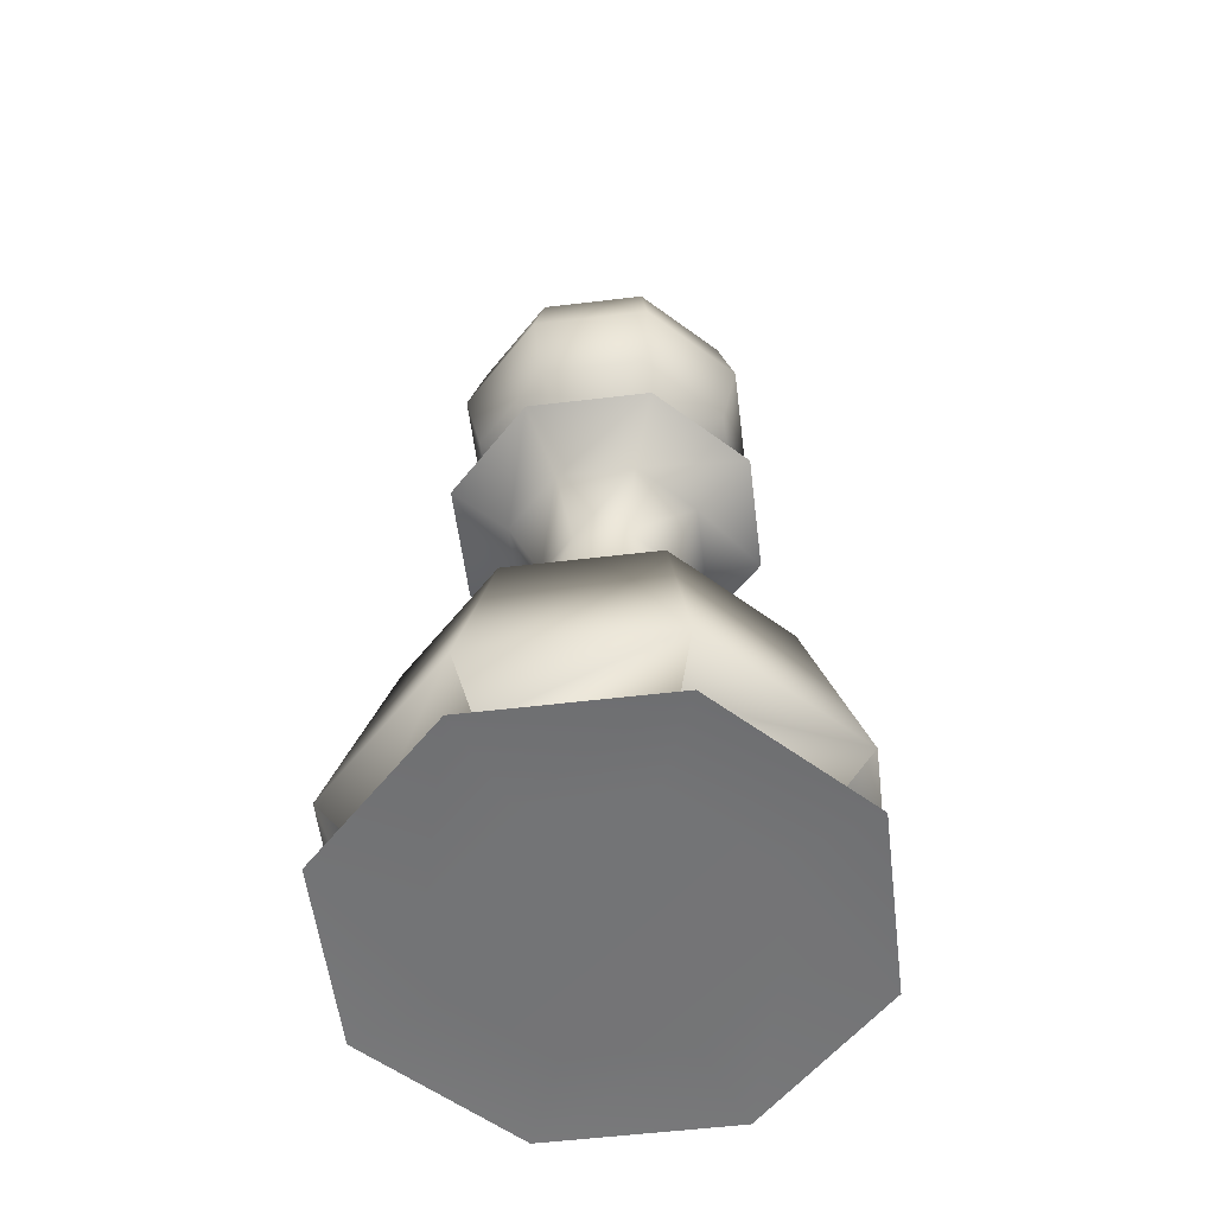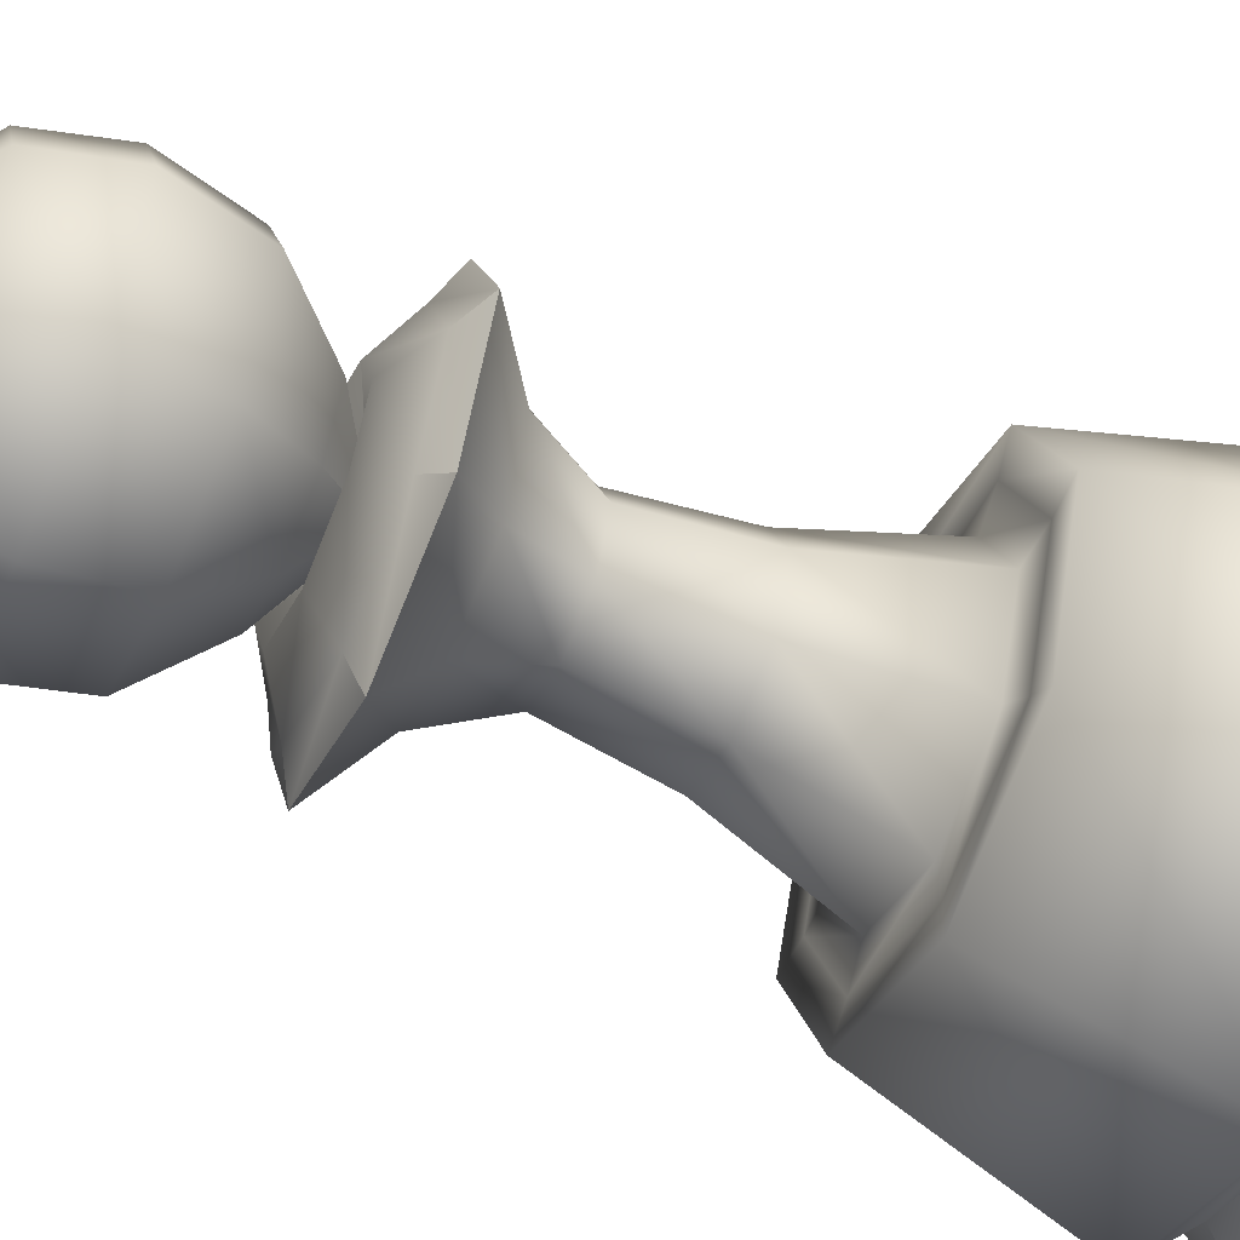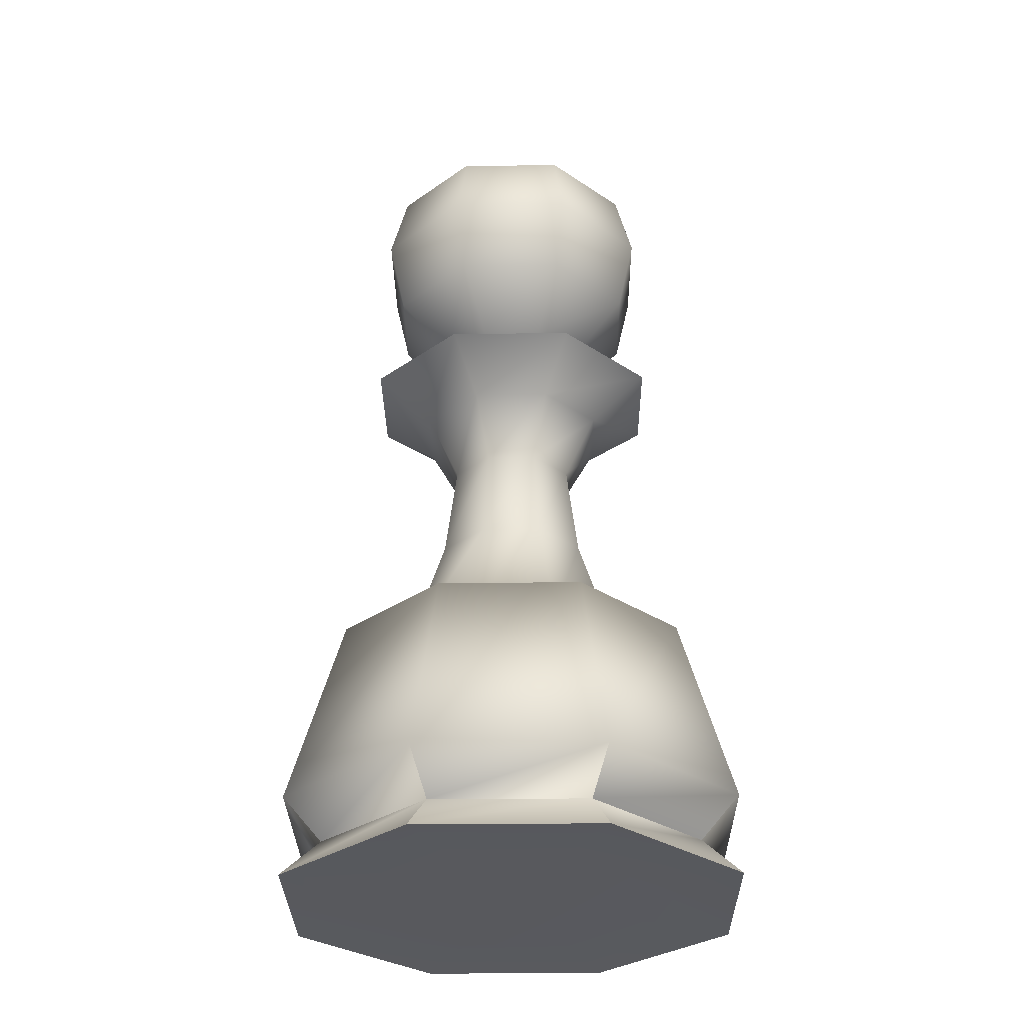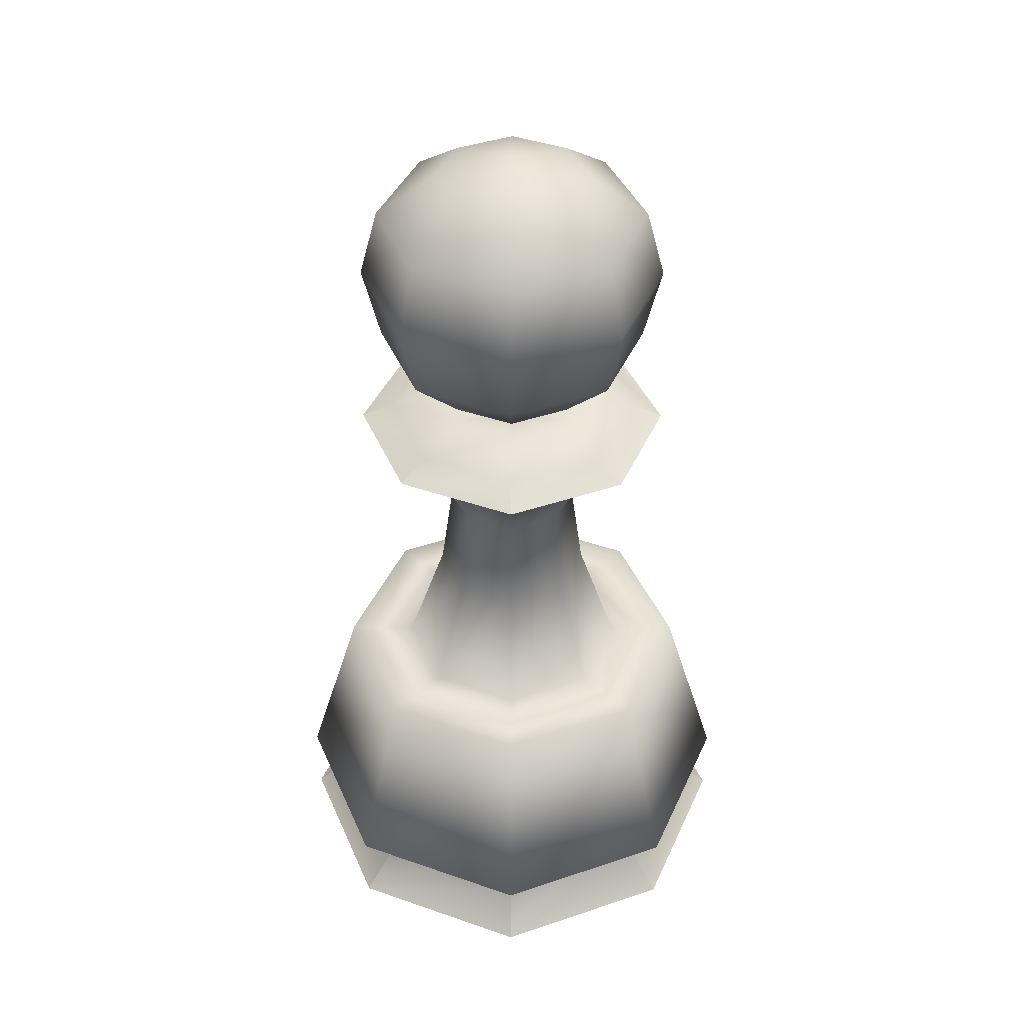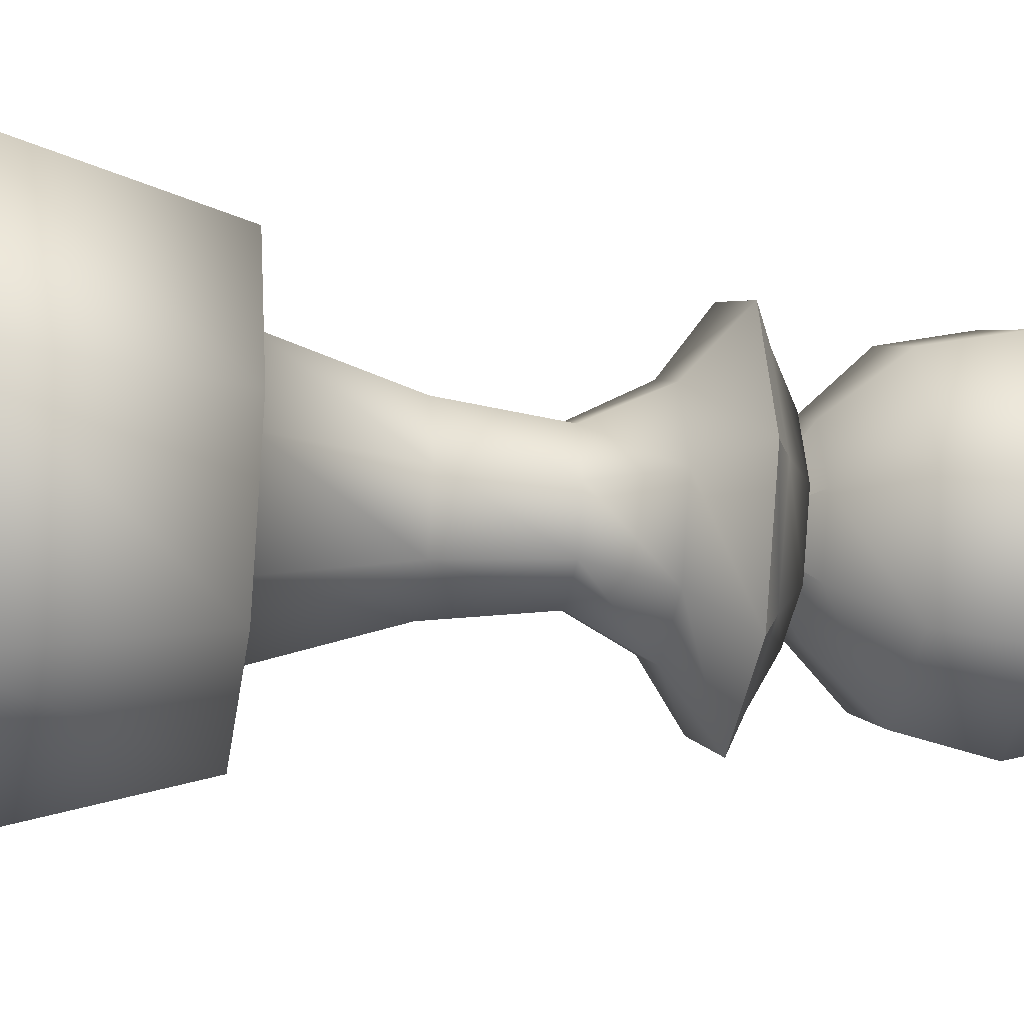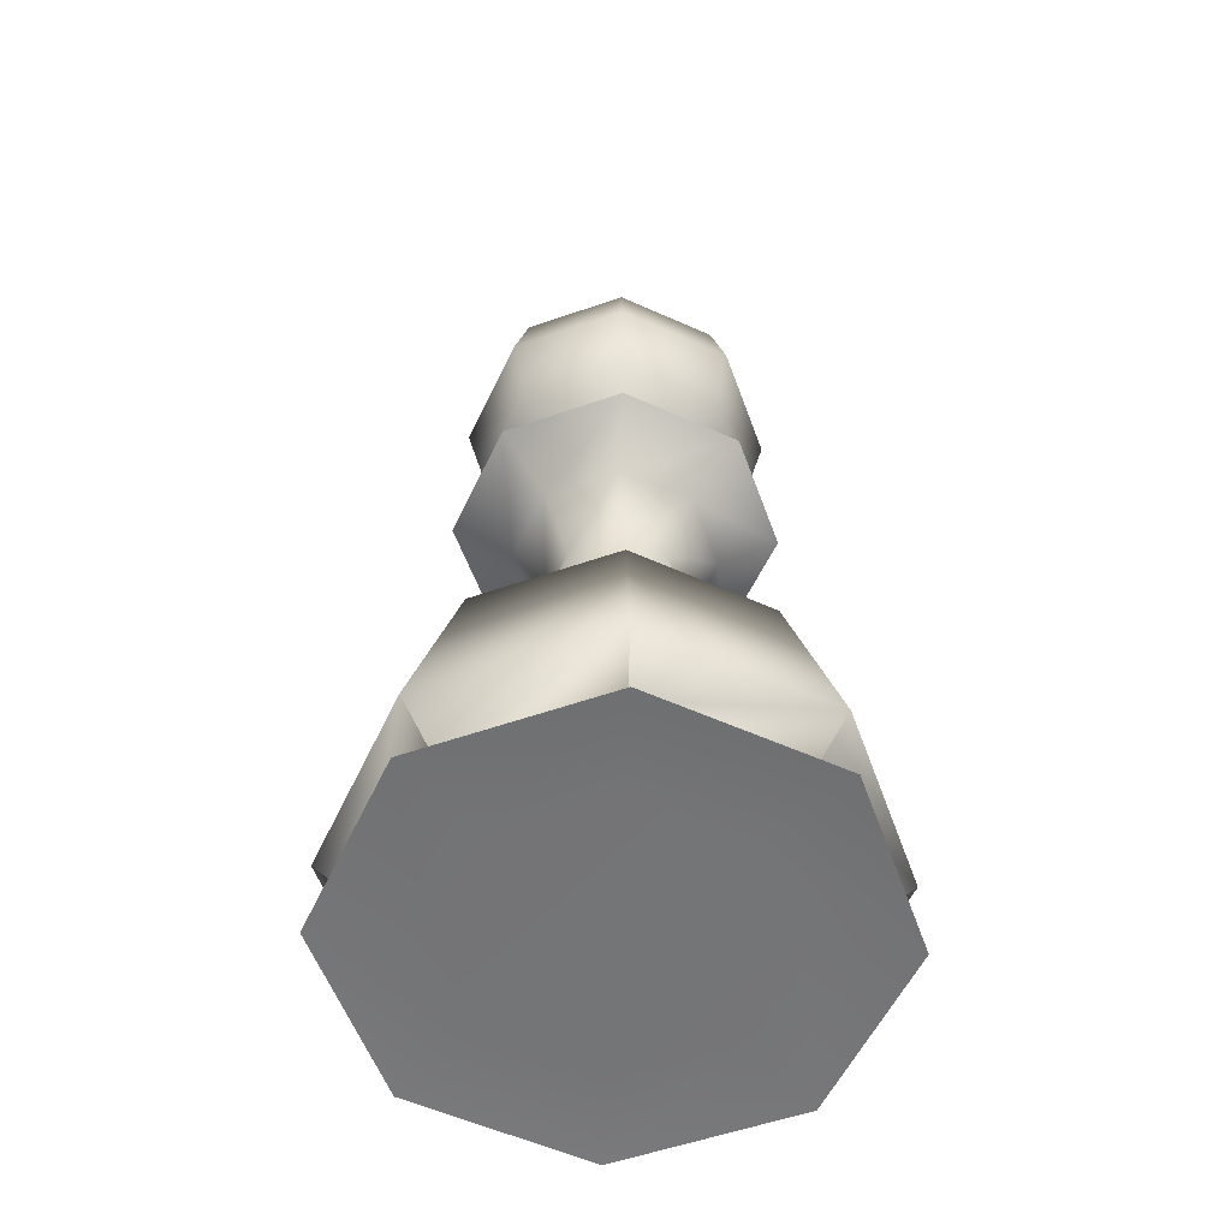
<metadata>
{"format":"obj","ext":"obj","renderer":"f3d","projection":"perspective","resolution":1024,"background":"white","views":[{"elev":-56.2,"azim":164.6,"up":"+Y"},{"elev":-57.1,"azim":-114.2,"up":"+Z"},{"elev":-30.2,"azim":23.2,"up":"+Y"},{"elev":41.8,"azim":-44.7,"up":"+Y"},{"elev":-19.9,"azim":80.0,"up":"+Z"},{"elev":-56.4,"azim":-2.6,"up":"+Y"}]}
</metadata>
<code>
v -276 -519.7 0
v -276 -428.5 0
v -229.6 -474.9 0
v -211.4 -206.4 0
v -195.2 -519.7 -195.2
v -195.2 -519.7 195.2
v -195.2 -428.5 -195.2
v -195.2 -428.5 195.2
v -181.5 158.3 0
v -173.9 368.7 0
v -173.2 -208 0
v -165 -516.4 0
v -162.4 -474.9 -162.4
v -162.4 -474.9 162.4
v -154 282.8 0
v -152.8 448.8 0
v -149.5 -206.4 -149.5
v -149.5 -206.4 149.5
v -145.1 174.9 0
v -133.5 -206.4 0
v -128.4 158.3 -128.4
v -128.4 158.3 128.4
v -122.9 368.7 -122.9
v -122.9 368.7 122.9
v -122.5 -208 -122.5
v -122.5 -208 122.5
v -116.6 -516.4 -116.6
v -116.6 -516.4 116.6
v -113.5 109.8 0
v -108.9 282.8 -108.9
v -108.9 282.8 108.9
v -108.1 448.8 -108.1
v -108.1 448.8 108.1
v -102.6 174.9 -102.6
v -102.6 174.9 102.6
v -95.33 203.1 0
v -94.37 -206.4 -94.37
v -94.37 -206.4 94.37
v -90.23 218.4 0
v -89.43 -72.51 0
v -88.63 495.1 0
v -80.23 109.8 -80.23
v -80.23 109.8 80.23
v -74.66 39.07 0
v -67.41 203.1 -67.41
v -67.41 203.1 67.41
v -63.8 218.4 -63.8
v -63.8 218.4 63.8
v -63.23 -72.51 -63.23
v -63.23 -72.51 63.23
v -62.67 495.1 -62.67
v -62.67 495.1 62.67
v -52.79 39.07 -52.79
v -52.79 39.07 52.79
v -5.811 166.6 0
v -4.109 166.6 -4.109
v -4.109 166.6 4.109
v 0 -519.7 -276
v 0 -428.5 -276
v 0 -474.9 -229.6
v 0 -206.4 -211.4
v 0 158.3 -181.5
v 0 368.7 -173.9
v 0 -208 -173.2
v 0 -516.4 -165
v 0 282.8 -154
v 0 448.8 -152.8
v 0 174.9 -145.1
v 0 -206.4 -133.5
v 0 109.8 -113.5
v 0 203.1 -95.33
v 0 218.4 -90.23
v 0 -72.51 -89.43
v 0 495.1 -88.63
v 0 39.07 -74.66
v 0 166.6 -5.811
v 0 -523 0
v 0 523 0
v 0 166.6 5.811
v 0 39.07 74.66
v 0 495.1 88.63
v 0 -72.51 89.43
v 0 218.4 90.23
v 0 203.1 95.33
v 0 109.8 113.5
v 0 -206.4 133.5
v 0 174.9 145.1
v 0 448.8 152.8
v 0 282.8 154
v 0 -516.4 165
v 0 -208 173.2
v 0 368.7 173.9
v 0 158.3 181.5
v 0 -206.4 211.4
v 0 -474.9 229.6
v 0 -519.7 276
v 0 -428.5 276
v 4.109 166.6 -4.109
v 4.109 166.6 4.109
v 5.811 166.6 0
v 52.79 39.07 -52.79
v 52.79 39.07 52.79
v 62.67 495.1 -62.67
v 62.67 495.1 62.67
v 63.23 -72.51 -63.23
v 63.23 -72.51 63.23
v 63.8 218.4 -63.8
v 63.8 218.4 63.8
v 67.41 203.1 -67.41
v 67.41 203.1 67.41
v 74.66 39.07 0
v 80.23 109.8 -80.23
v 80.23 109.8 80.23
v 88.63 495.1 0
v 89.43 -72.51 0
v 90.23 218.4 0
v 94.37 -206.4 -94.37
v 94.37 -206.4 94.37
v 95.33 203.1 0
v 102.6 174.9 -102.6
v 102.6 174.9 102.6
v 108.1 448.8 -108.1
v 108.1 448.8 108.1
v 108.9 282.8 -108.9
v 108.9 282.8 108.9
v 113.5 109.8 0
v 116.6 -516.4 -116.6
v 116.6 -516.4 116.6
v 122.5 -208 -122.5
v 122.5 -208 122.5
v 122.9 368.7 -122.9
v 122.9 368.7 122.9
v 128.4 158.3 -128.4
v 128.4 158.3 128.4
v 133.5 -206.4 0
v 145.1 174.9 0
v 149.5 -206.4 -149.5
v 149.5 -206.4 149.5
v 152.8 448.8 0
v 154 282.8 0
v 162.4 -474.9 -162.4
v 162.4 -474.9 162.4
v 165 -516.4 0
v 173.2 -208 0
v 173.9 368.7 0
v 181.5 158.3 0
v 195.2 -519.7 -195.2
v 195.2 -519.7 195.2
v 195.2 -428.5 -195.2
v 195.2 -428.5 195.2
v 211.4 -206.4 0
v 229.6 -474.9 0
v 276 -519.7 0
v 276 -428.5 0
g default
f 104 114 78
f 81 104 78
f 52 81 78
f 41 52 78
f 51 41 78
f 74 51 78
f 103 74 78
f 114 103 78
f 123 139 114
f 104 123 114
f 88 123 104
f 81 88 104
f 33 88 81
f 52 33 81
f 16 33 52
f 41 16 52
f 32 16 41
f 51 32 41
f 67 32 51
f 74 67 51
f 122 67 74
f 103 122 74
f 139 122 103
f 114 139 103
f 132 145 139
f 123 132 139
f 92 132 123
f 88 92 123
f 24 92 88
f 33 24 88
f 10 24 33
f 16 10 33
f 23 10 16
f 32 23 16
f 63 23 32
f 67 63 32
f 131 63 67
f 122 131 67
f 145 131 122
f 139 145 122
f 125 140 145
f 132 125 145
f 89 125 132
f 92 89 132
f 31 89 92
f 24 31 92
f 15 31 24
f 10 15 24
f 30 15 10
f 23 30 10
f 66 30 23
f 63 66 23
f 124 66 63
f 131 124 63
f 140 124 131
f 145 140 131
f 108 116 140
f 125 108 140
f 83 108 125
f 89 83 125
f 48 83 89
f 31 48 89
f 39 48 31
f 15 39 31
f 47 39 15
f 30 47 15
f 72 47 30
f 66 72 30
f 107 72 66
f 124 107 66
f 116 107 124
f 140 116 124
f 99 100 116
f 108 99 116
f 79 99 108
f 83 79 108
f 57 79 83
f 48 57 83
f 55 57 48
f 39 55 48
f 56 55 39
f 47 56 39
f 76 56 47
f 72 76 47
f 98 76 72
f 107 98 72
f 100 98 107
f 116 100 107
f 110 119 100
f 99 110 100
f 84 110 99
f 79 84 99
f 46 84 79
f 57 46 79
f 36 46 57
f 55 36 57
f 45 36 55
f 56 45 55
f 71 45 56
f 76 71 56
f 109 71 76
f 98 109 76
f 119 109 98
f 100 119 98
f 121 136 119
f 110 121 119
f 87 121 110
f 84 87 110
f 35 87 84
f 46 35 84
f 19 35 46
f 36 19 46
f 34 19 36
f 45 34 36
f 68 34 45
f 71 68 45
f 120 68 71
f 109 120 71
f 136 120 109
f 119 136 109
f 134 146 136
f 121 134 136
f 93 134 121
f 87 93 121
f 22 93 87
f 35 22 87
f 9 22 35
f 19 9 35
f 21 9 19
f 34 21 19
f 62 21 34
f 68 62 34
f 133 62 68
f 120 133 68
f 146 133 120
f 136 146 120
f 113 126 146
f 134 113 146
f 85 113 134
f 93 85 134
f 43 85 93
f 22 43 93
f 29 43 22
f 9 29 22
f 42 29 9
f 21 42 9
f 70 42 21
f 62 70 21
f 112 70 62
f 133 112 62
f 126 112 133
f 146 126 133
f 102 111 126
f 113 102 126
f 80 102 113
f 85 80 113
f 54 80 85
f 43 54 85
f 44 54 43
f 29 44 43
f 53 44 29
f 42 53 29
f 75 53 42
f 70 75 42
f 101 75 70
f 112 101 70
f 111 101 112
f 126 111 112
f 106 115 111
f 102 106 111
f 82 106 102
f 80 82 102
f 50 82 80
f 54 50 80
f 40 50 54
f 44 40 54
f 49 40 44
f 53 49 44
f 73 49 53
f 75 73 53
f 105 73 75
f 101 105 75
f 115 105 101
f 111 115 101
f 118 135 115
f 106 118 115
f 86 118 106
f 82 86 106
f 38 86 82
f 50 38 82
f 20 38 50
f 40 20 50
f 37 20 40
f 49 37 40
f 69 37 49
f 73 69 49
f 117 69 73
f 105 117 73
f 135 117 105
f 115 135 105
f 130 144 135
f 118 130 135
f 91 130 118
f 86 91 118
f 26 91 86
f 38 26 86
f 11 26 38
f 20 11 38
f 25 11 20
f 37 25 20
f 64 25 37
f 69 64 37
f 129 64 69
f 117 129 69
f 144 129 117
f 135 144 117
f 138 151 144
f 130 138 144
f 94 138 130
f 91 94 130
f 18 94 91
f 26 18 91
f 4 18 26
f 11 4 26
f 17 4 11
f 25 17 11
f 61 17 25
f 64 61 25
f 137 61 64
f 129 137 64
f 151 137 129
f 144 151 129
f 150 154 151
f 138 150 151
f 97 150 138
f 94 97 138
f 8 97 94
f 18 8 94
f 2 8 18
f 4 2 18
f 7 2 4
f 17 7 4
f 59 7 17
f 61 59 17
f 149 59 61
f 137 149 61
f 154 149 137
f 151 154 137
f 142 152 154
f 150 142 154
f 95 142 150
f 97 95 150
f 14 95 97
f 8 14 97
f 3 14 8
f 2 3 8
f 13 3 2
f 7 13 2
f 60 13 7
f 59 60 7
f 141 60 59
f 149 141 59
f 152 141 149
f 154 152 149
f 148 153 152
f 142 148 152
f 96 148 142
f 95 96 142
f 6 96 95
f 14 6 95
f 1 6 14
f 3 1 14
f 5 1 3
f 13 5 3
f 58 5 13
f 60 58 13
f 147 58 60
f 141 147 60
f 153 147 141
f 152 153 141
f 128 143 153
f 148 128 153
f 90 128 148
f 96 90 148
f 28 90 96
f 6 28 96
f 12 28 6
f 1 12 6
f 27 12 1
f 5 27 1
f 65 27 5
f 58 65 5
f 127 65 58
f 147 127 58
f 143 127 147
f 153 143 147
f 128 77 143
f 90 77 128
f 28 77 90
f 12 77 28
f 27 77 12
f 65 77 27
f 127 77 65
f 143 77 127

</code>
